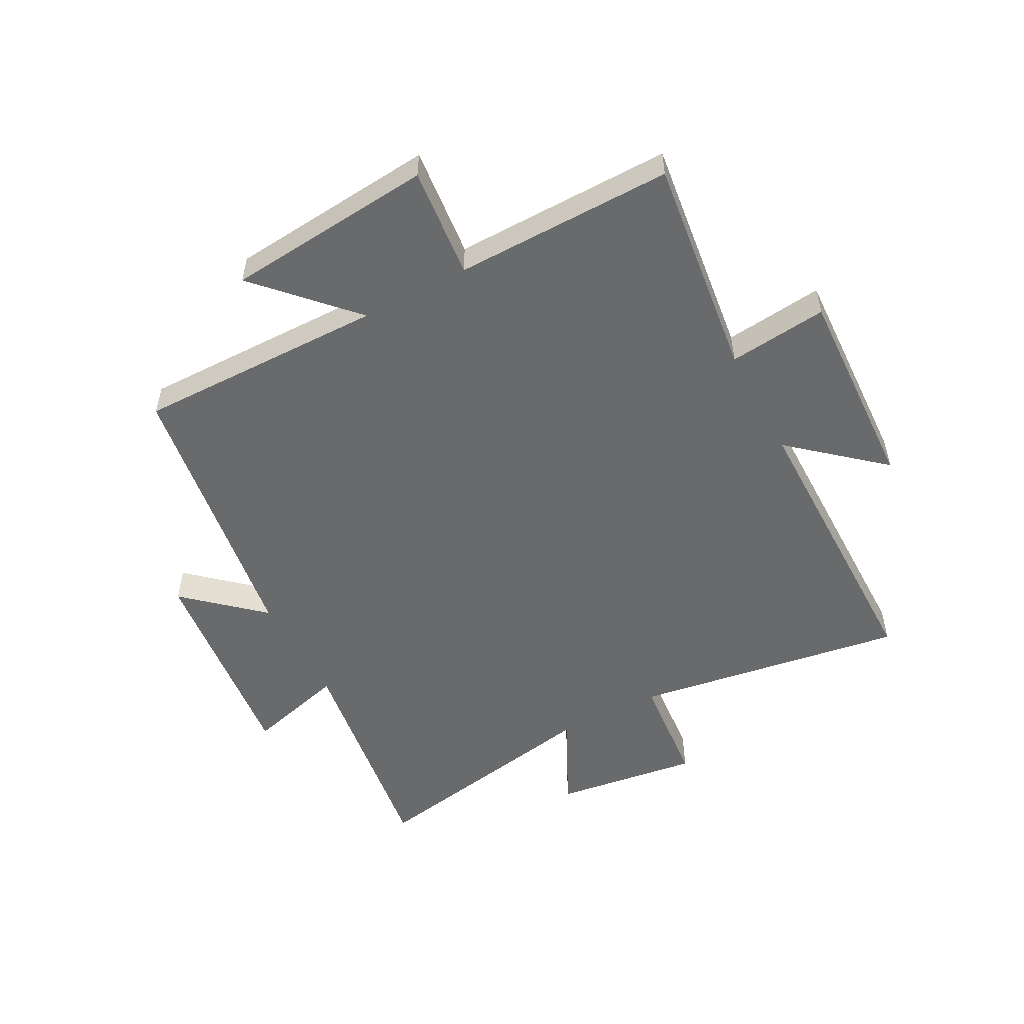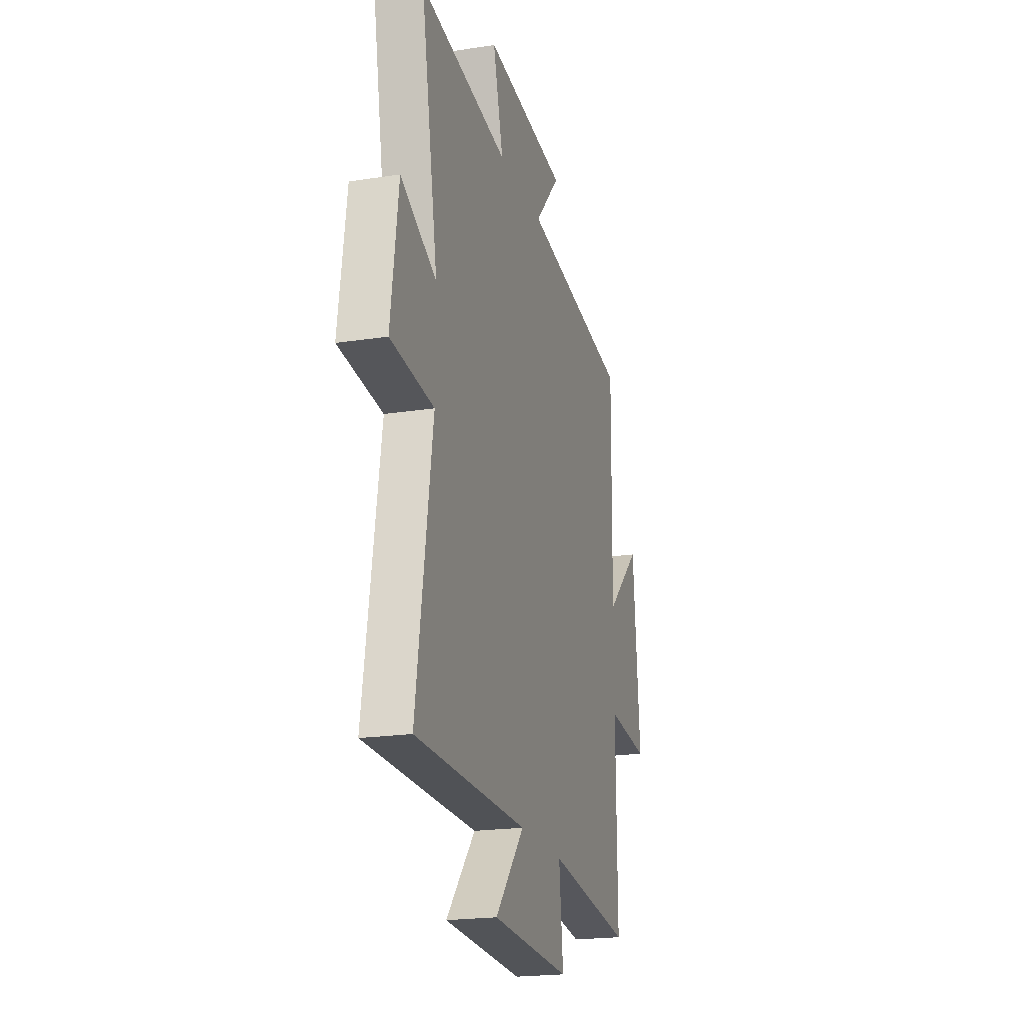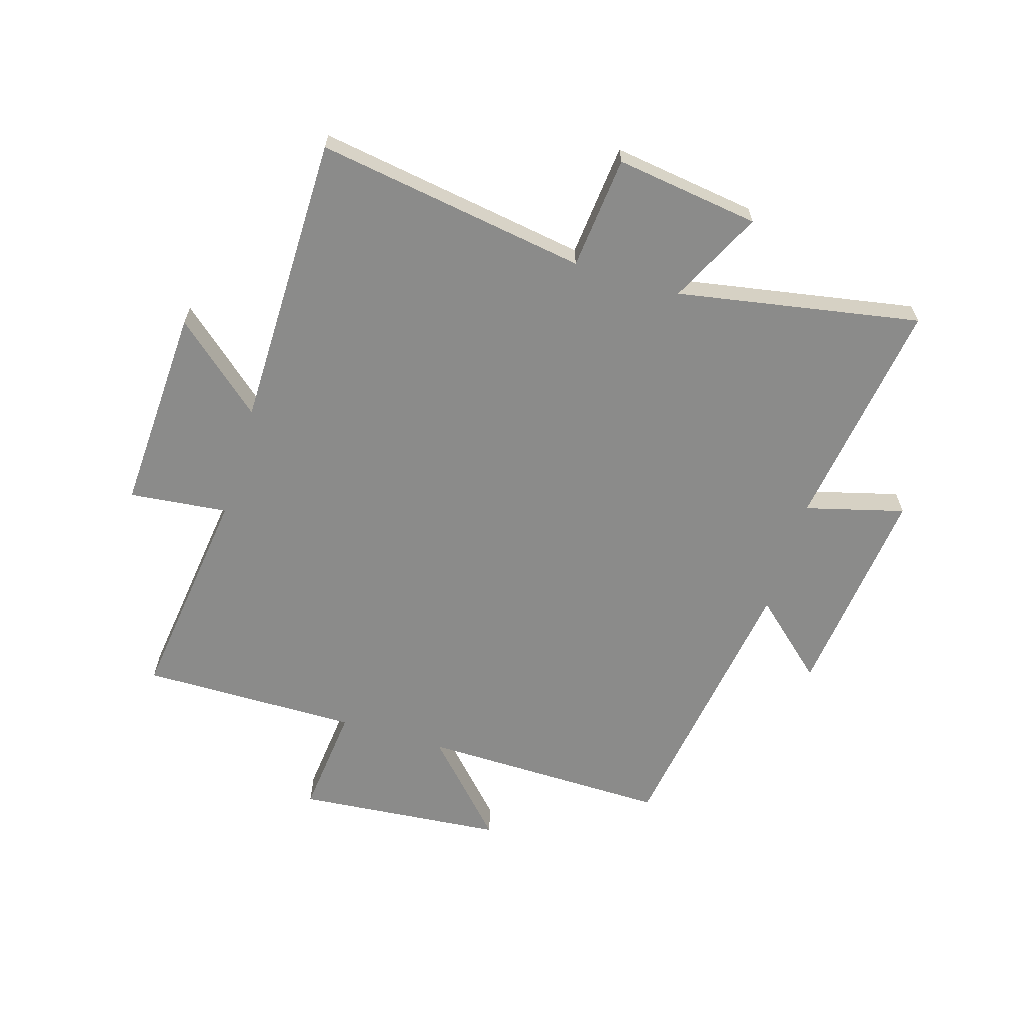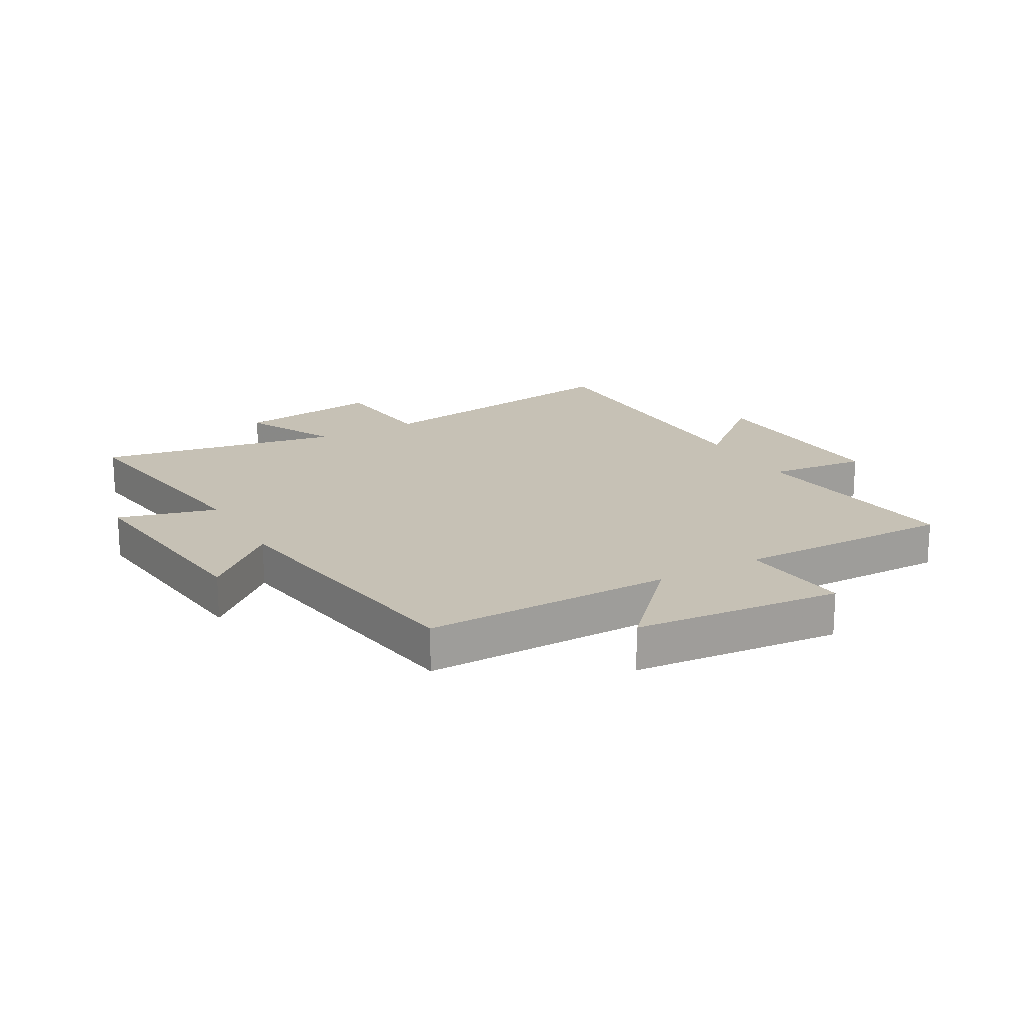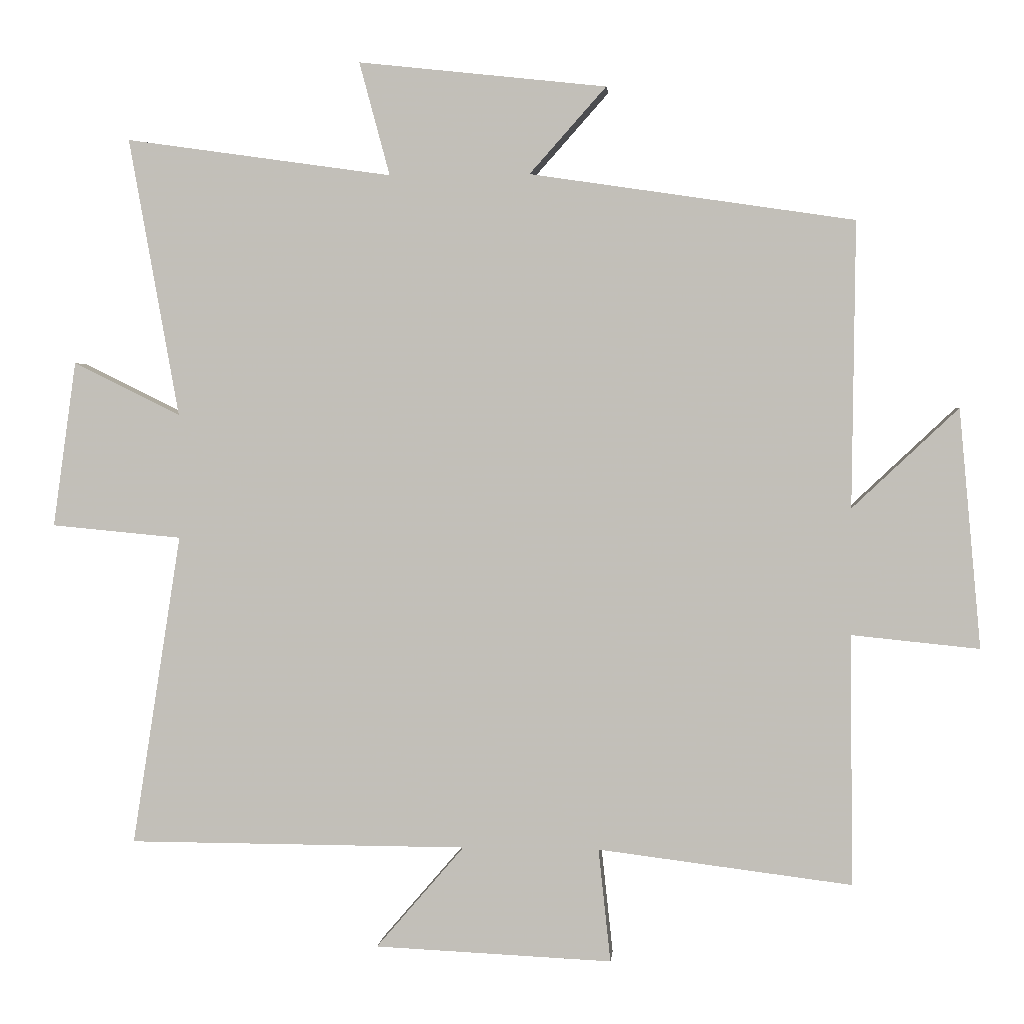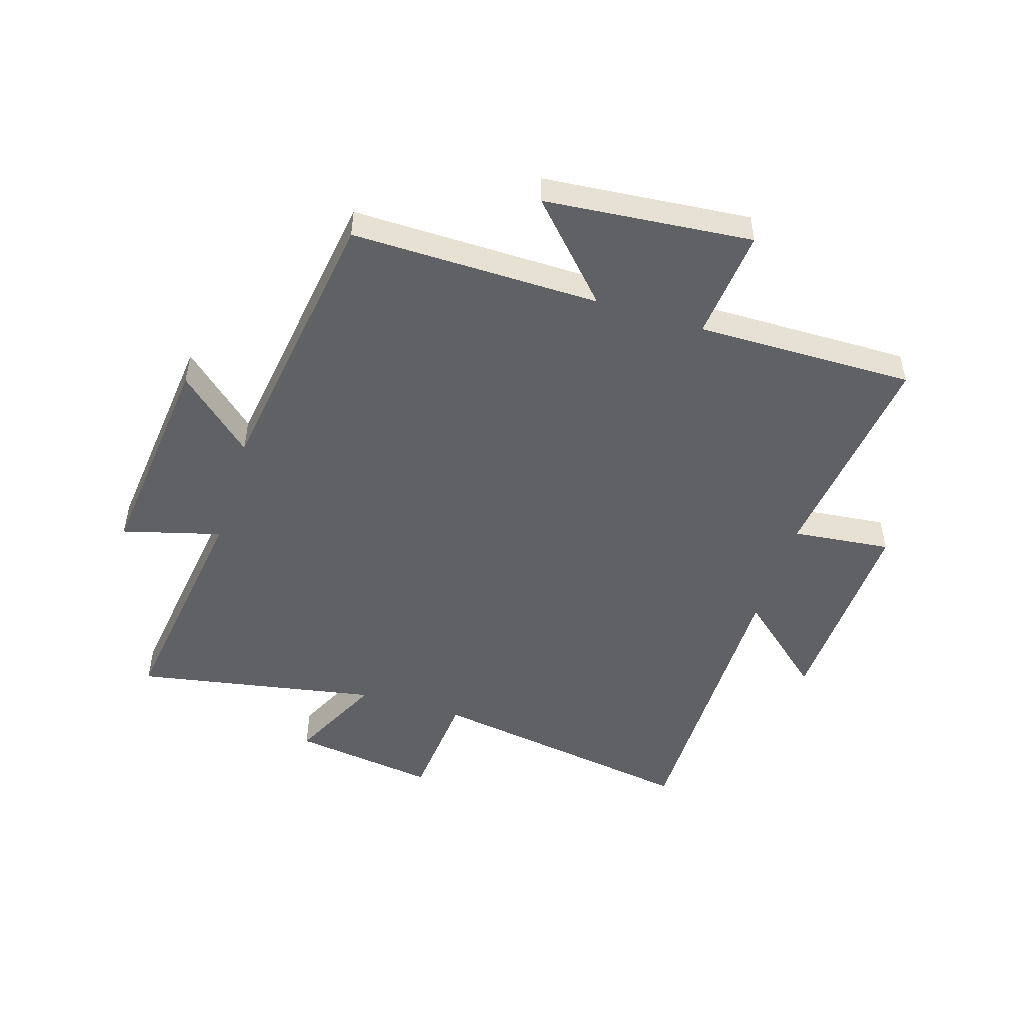
<metadata>
{"format":"obj","ext":"obj","renderer":"f3d","projection":"perspective","resolution":1024,"background":"white","views":[{"elev":-52.9,"azim":118.1,"up":"+Y"},{"elev":-20.6,"azim":-74.3,"up":"+Z"},{"elev":-63.7,"azim":-107.0,"up":"+Y"},{"elev":18.7,"azim":60.5,"up":"+Y"},{"elev":2.0,"azim":5.0,"up":"+Z"},{"elev":-50.3,"azim":72.8,"up":"+Y"}]}
</metadata>
<code>
v 0.504 0.07 -0.547
v 0.13 0.07 -0.5
v 0.148 0.07 -0.667
v -0.202 0.07 -0.651
v -0.072 0.07 -0.5
v -0.572 0.07 -0.498
v -0.5 0.07 -0.039
v -0.692 0.07 -0.021
v -0.658 0.07 0.223
v -0.5 0.07 0.145
v -0.574 0.07 0.556
v -0.181 0.07 0.5
v -0.226 0.07 0.667
v 0.14 0.07 0.627
v 0.027 0.07 0.5
v 0.505 0.07 0.429
v 0.5 0.07 0.008
v 0.656 0.07 0.155
v 0.688 0.07 -0.197
v 0.5 0.07 -0.178
v 0.504 0 -0.547
v 0.13 0 -0.5
v 0.148 0 -0.667
v -0.202 0 -0.651
v -0.072 0 -0.5
v -0.572 0 -0.498
v -0.5 0 -0.039
v -0.692 0 -0.021
v -0.658 0 0.223
v -0.5 0 0.145
v -0.574 0 0.556
v -0.181 0 0.5
v -0.226 0 0.667
v 0.14 0 0.627
v 0.027 0 0.5
v 0.505 0 0.429
v 0.5 0 0.008
v 0.656 0 0.155
v 0.688 0 -0.197
v 0.5 0 -0.178
f 17 18 19 20
f 15 16 17
f 15 17 20
f 12 13 14 15
f 12 15 20 1
f 10 11 12 1
f 7 8 9 10
f 5 6 7
f 5 7 10
f 2 3 4 5
f 2 5 10
f 1 2 10
f 40 39 38 37
f 37 36 35
f 40 37 35
f 35 34 33 32
f 21 40 35 32
f 21 32 31 30
f 30 29 28 27
f 27 26 25
f 30 27 25
f 25 24 23 22
f 30 25 22
f 30 22 21
f 1 21 22 2
f 2 22 23 3
f 3 23 24 4
f 4 24 25 5
f 5 25 26 6
f 6 26 27 7
f 7 27 28 8
f 8 28 29 9
f 9 29 30 10
f 10 30 31 11
f 11 31 32 12
f 12 32 33 13
f 13 33 34 14
f 14 34 35 15
f 15 35 36 16
f 16 36 37 17
f 17 37 38 18
f 18 38 39 19
f 19 39 40 20
f 20 40 21 1

</code>
